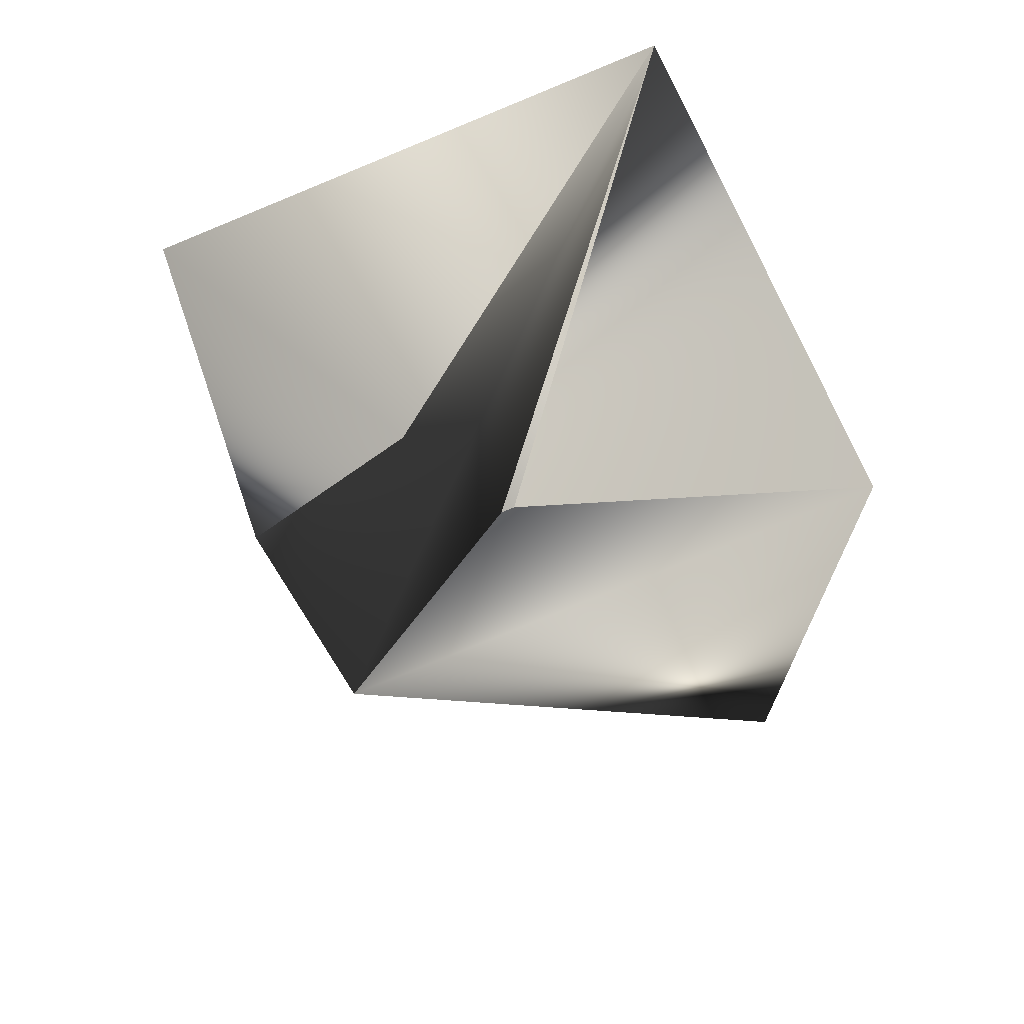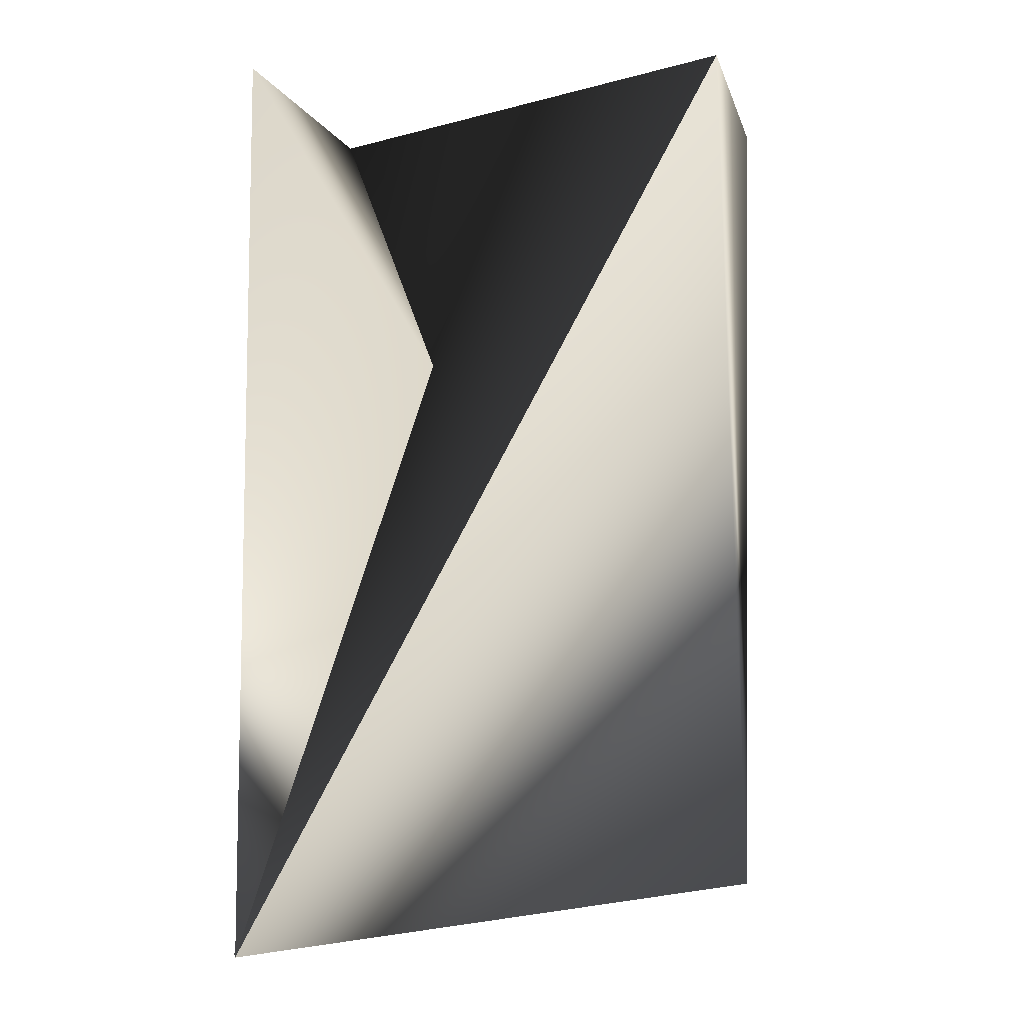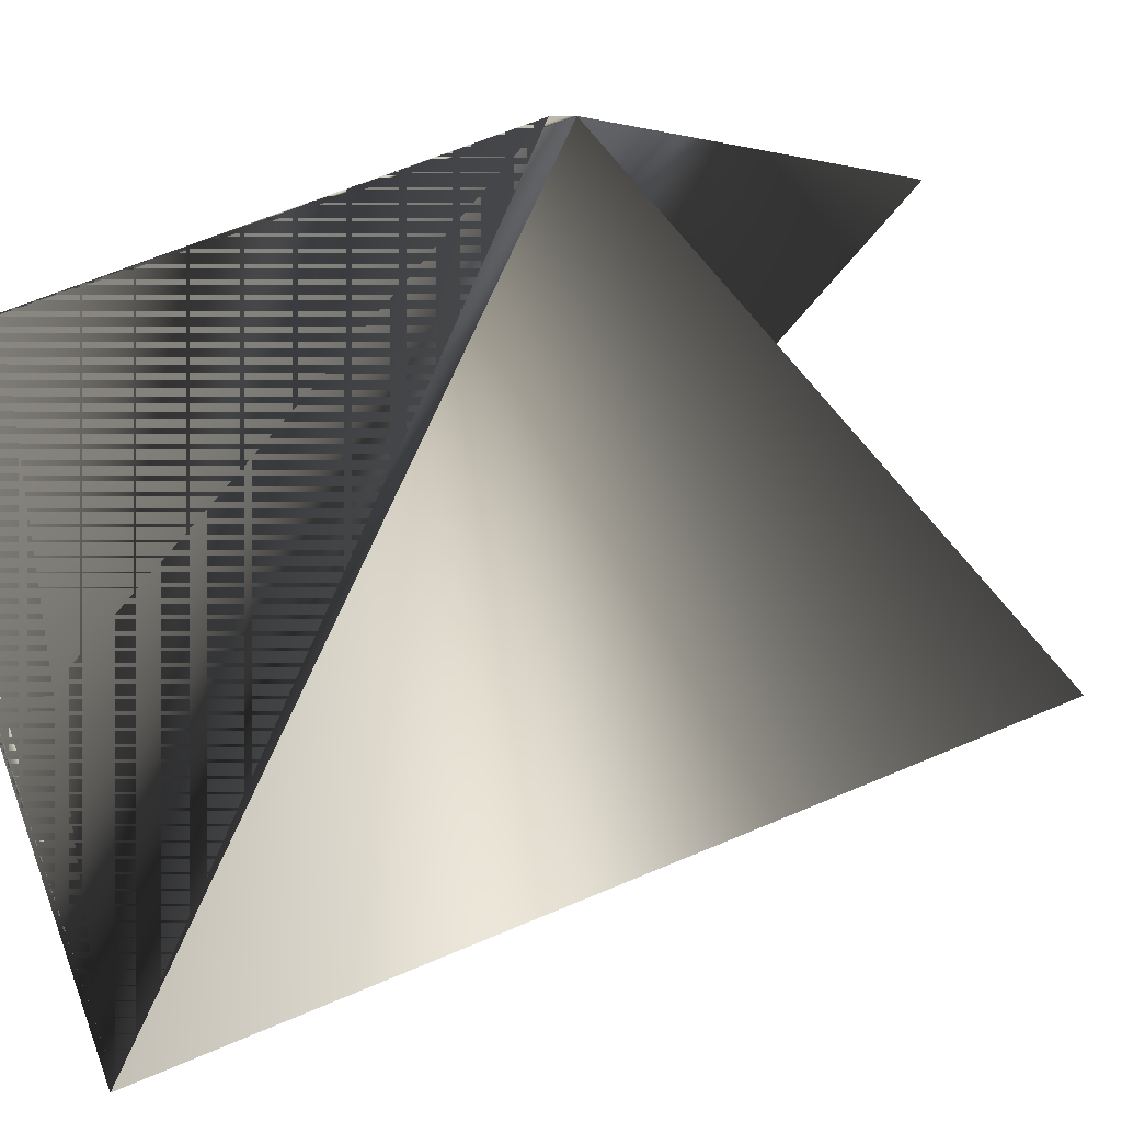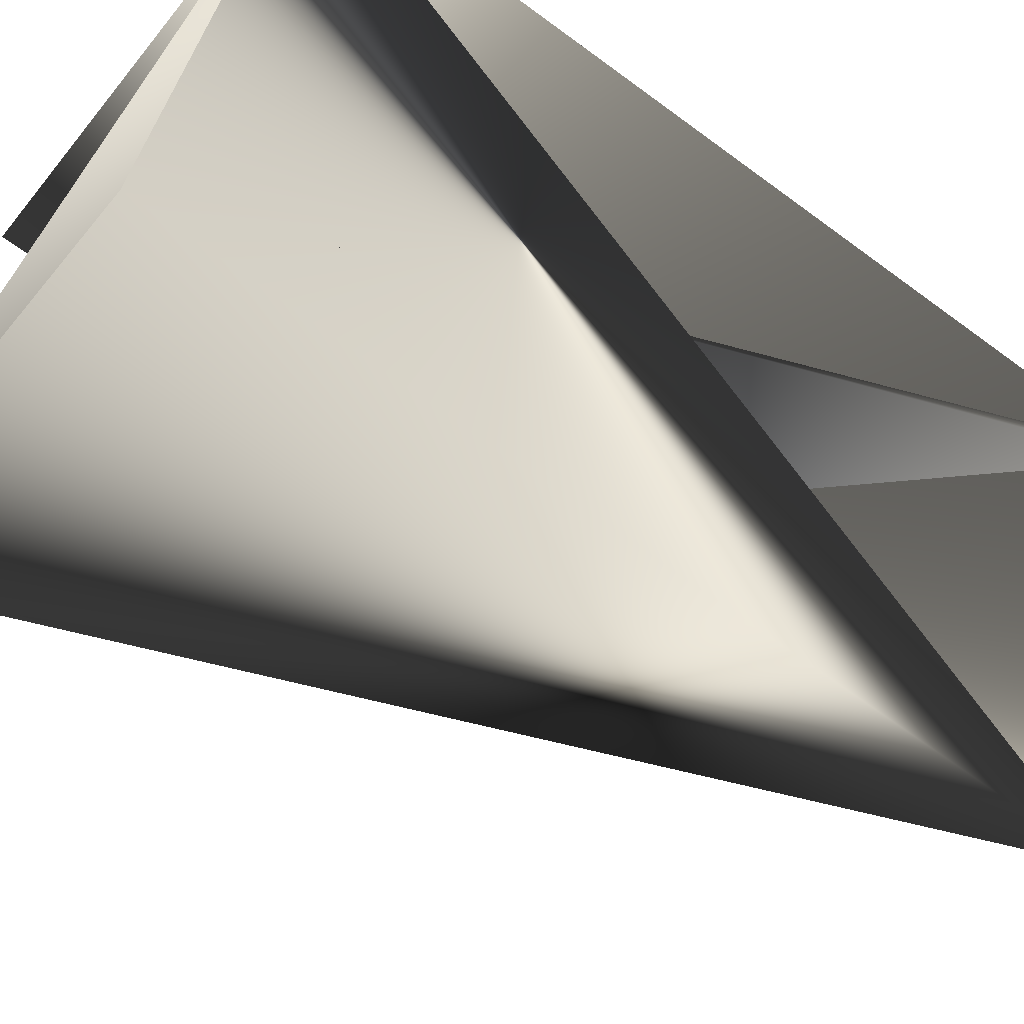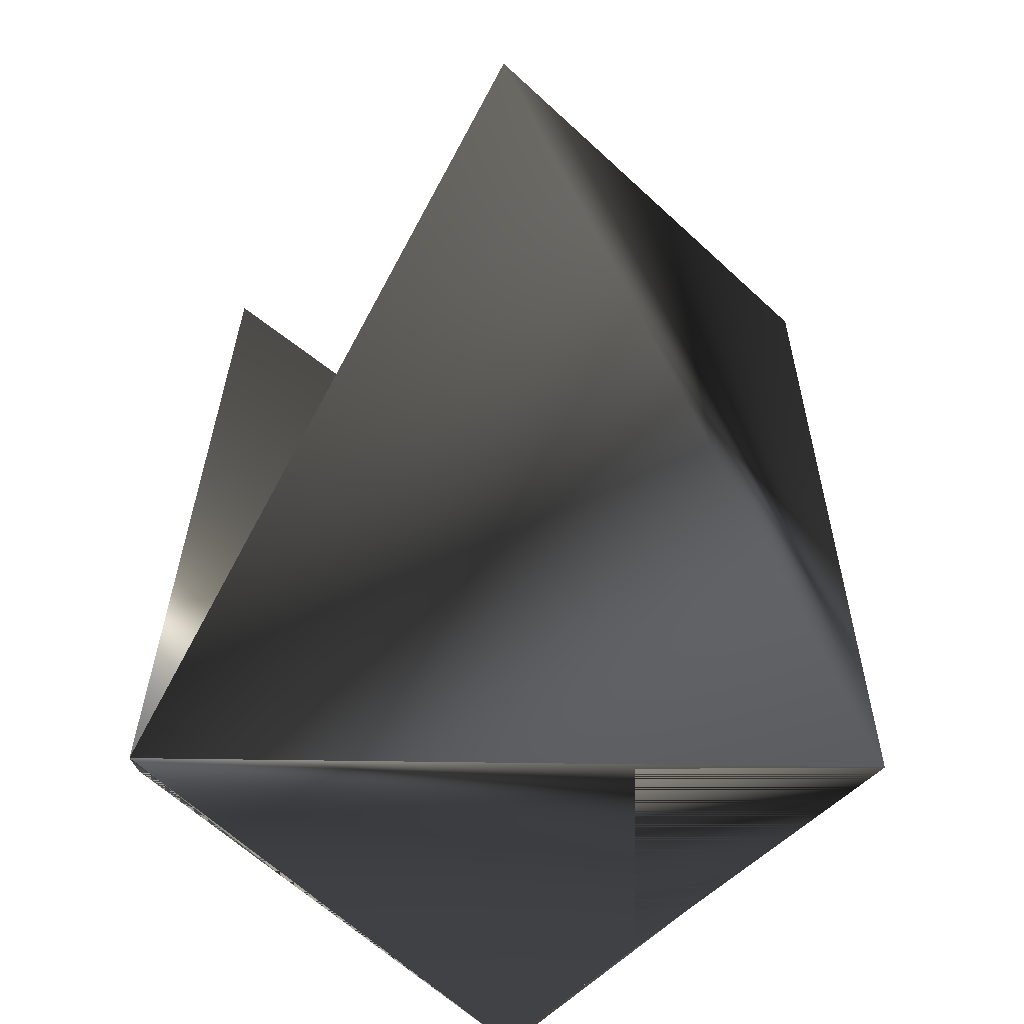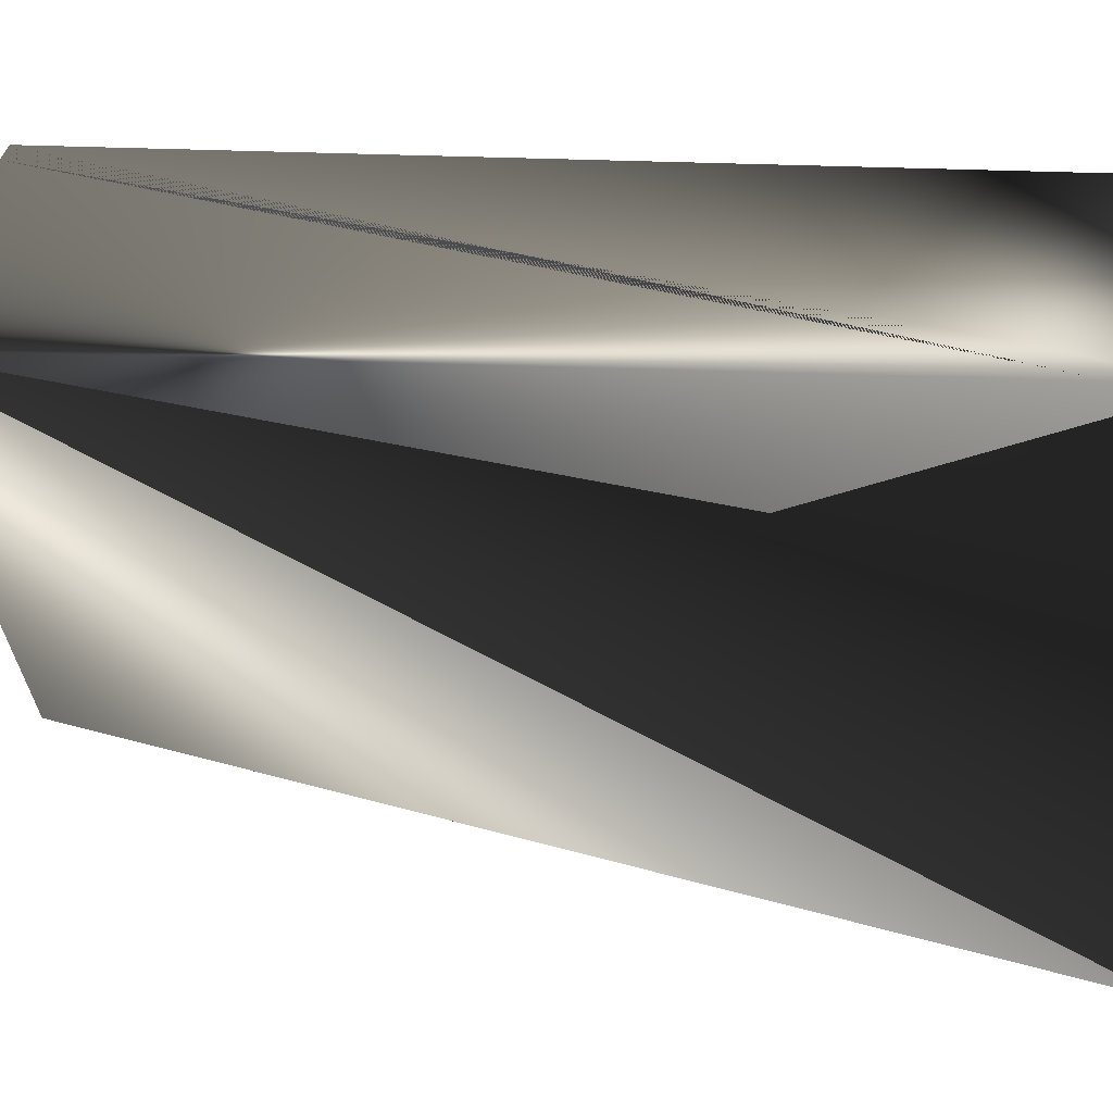
<metadata>
{"format":"obj","ext":"obj","renderer":"f3d","projection":"perspective","resolution":1024,"background":"white","views":[{"elev":71.0,"azim":-42.2,"up":"+Z"},{"elev":0.3,"azim":-100.2,"up":"+Z"},{"elev":5.4,"azim":-160.3,"up":"+Y"},{"elev":-64.5,"azim":52.9,"up":"+Y"},{"elev":-57.4,"azim":-63.7,"up":"+Z"},{"elev":39.7,"azim":-89.1,"up":"+Y"}]}
</metadata>
<code>
v 0.06217 0.02758 0.1588
v -0.02805 0.05989 0.1588
v 0.06217 0.03109 0.1588
v 0.0305 -0.05723 0.1588
v 0.0587 0.03109 0.1588
v -0.05972 -0.02843 0.3308
v 0.0305 -0.06074 0.3308
v 0.0305 -0.06074 0.1588
v -0.03152 0.05989 0.1588
v 0.06217 0.02758 0.3308
v -0.03152 0.05638 0.3308
f 1 2 3
f 1 4 3
f 1 5 4
f 1 6 5
f 1 7 2
f 1 3 6
f 1 3 7
f 6 7 8
f 6 3 7
f 2 7 3
f 2 3 8
f 2 8 7
f 2 6 9
f 2 7 6
f 2 9 3
f 10 9 6
f 10 11 8
f 10 6 3
f 10 7 9
f 10 3 11
f 10 8 7
f 8 3 9
f 8 3 6
f 8 9 3
f 8 11 9
f 8 9 6
f 9 11 5
f 9 5 6
f 9 7 3
f 11 4 5
f 11 3 4
f 11 9 3
f 11 3 9
f 6 7 8

</code>
